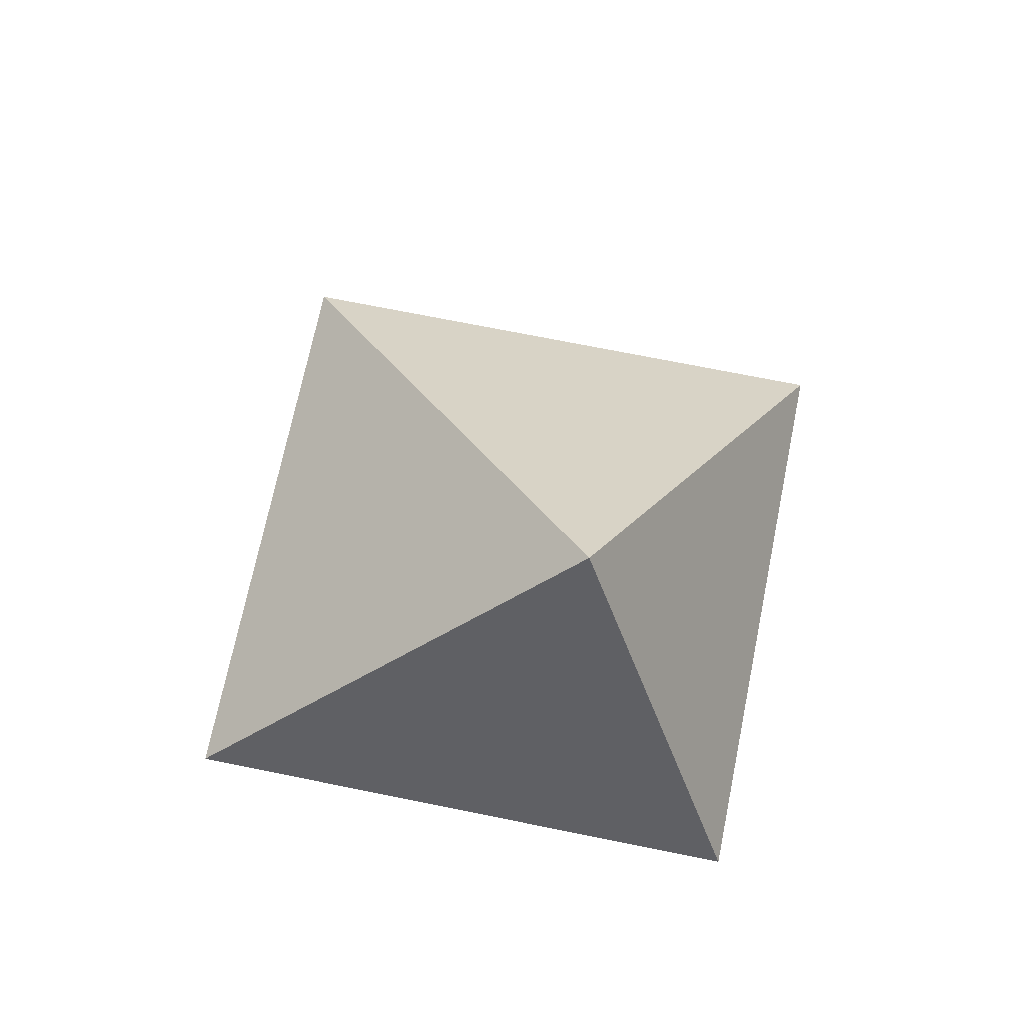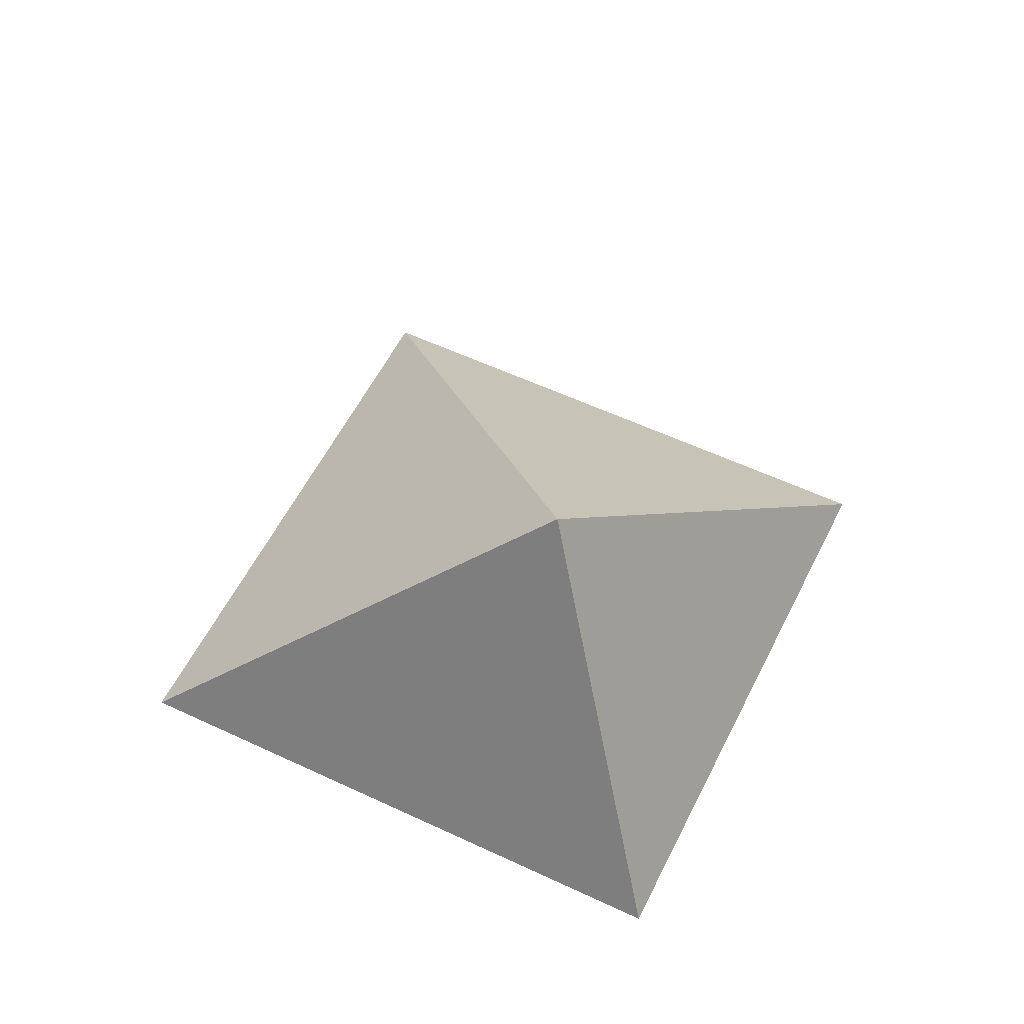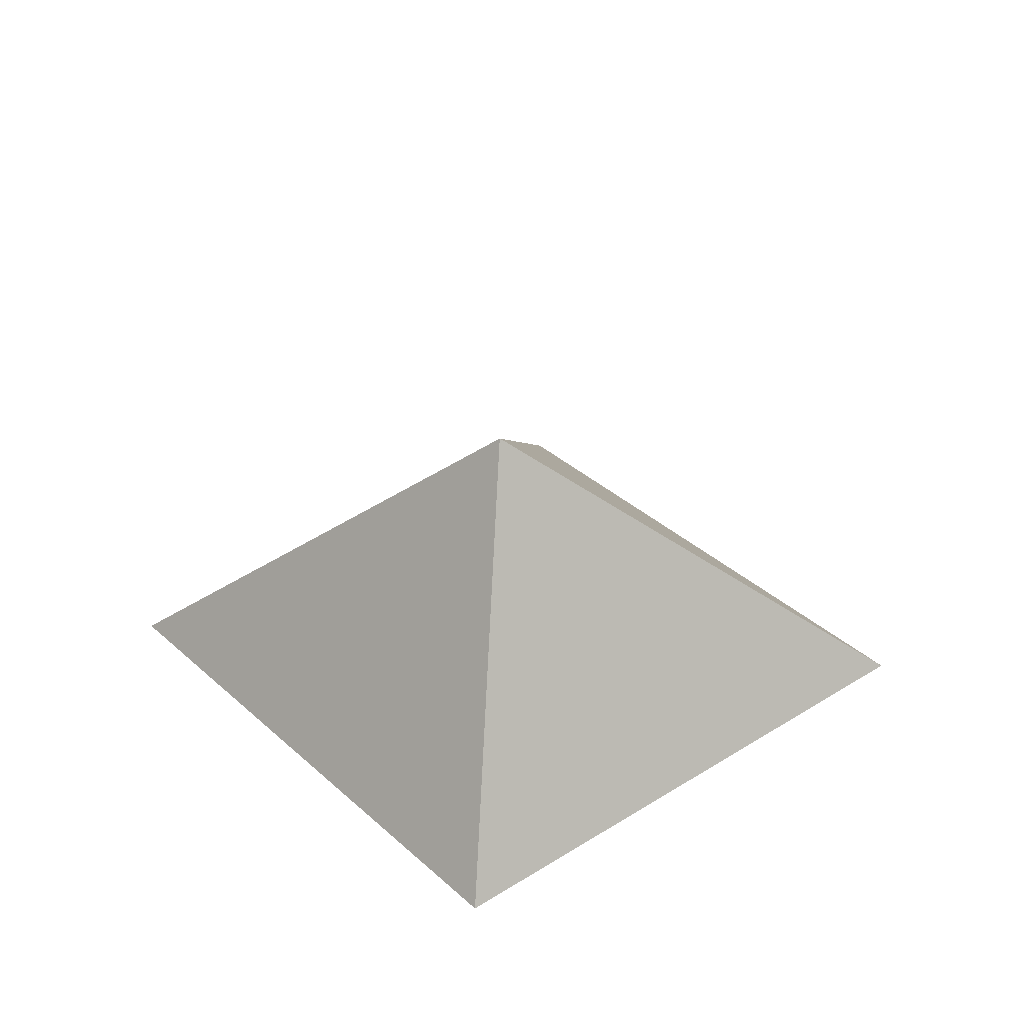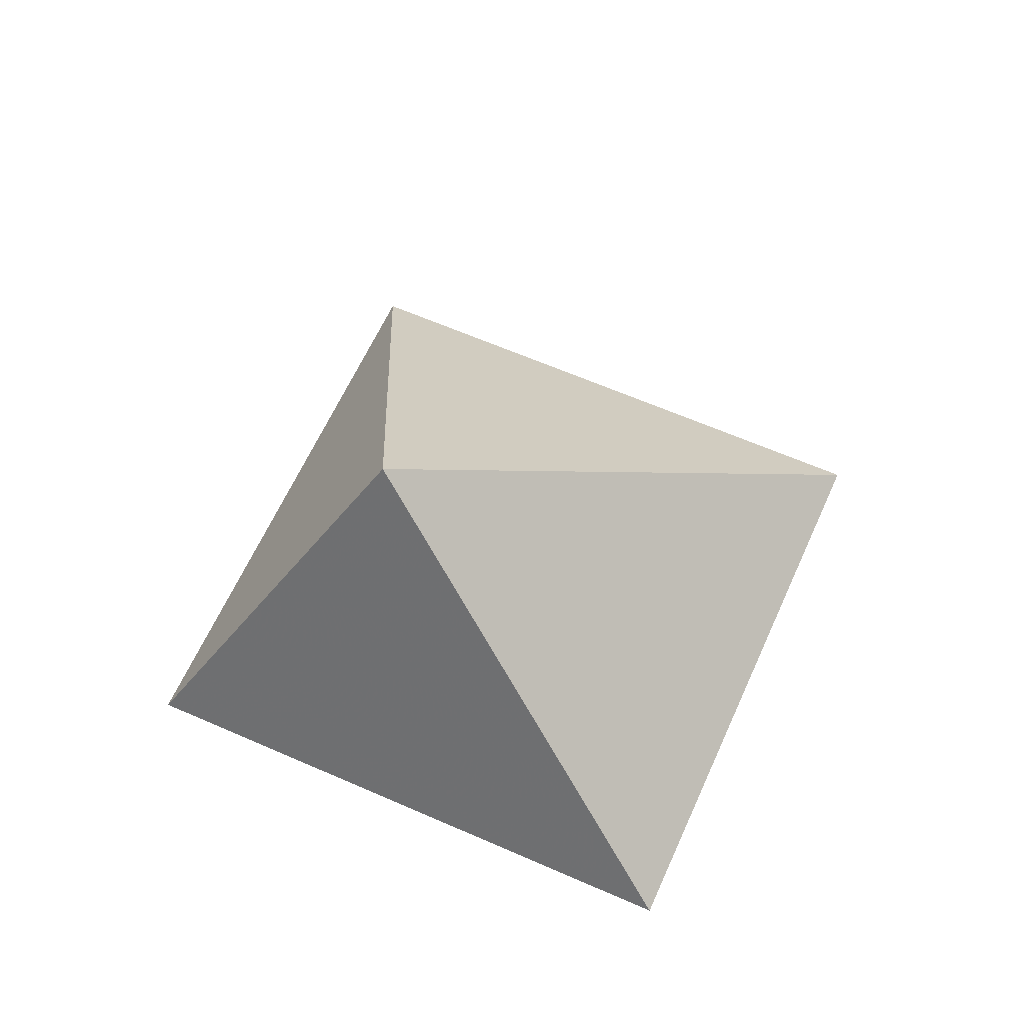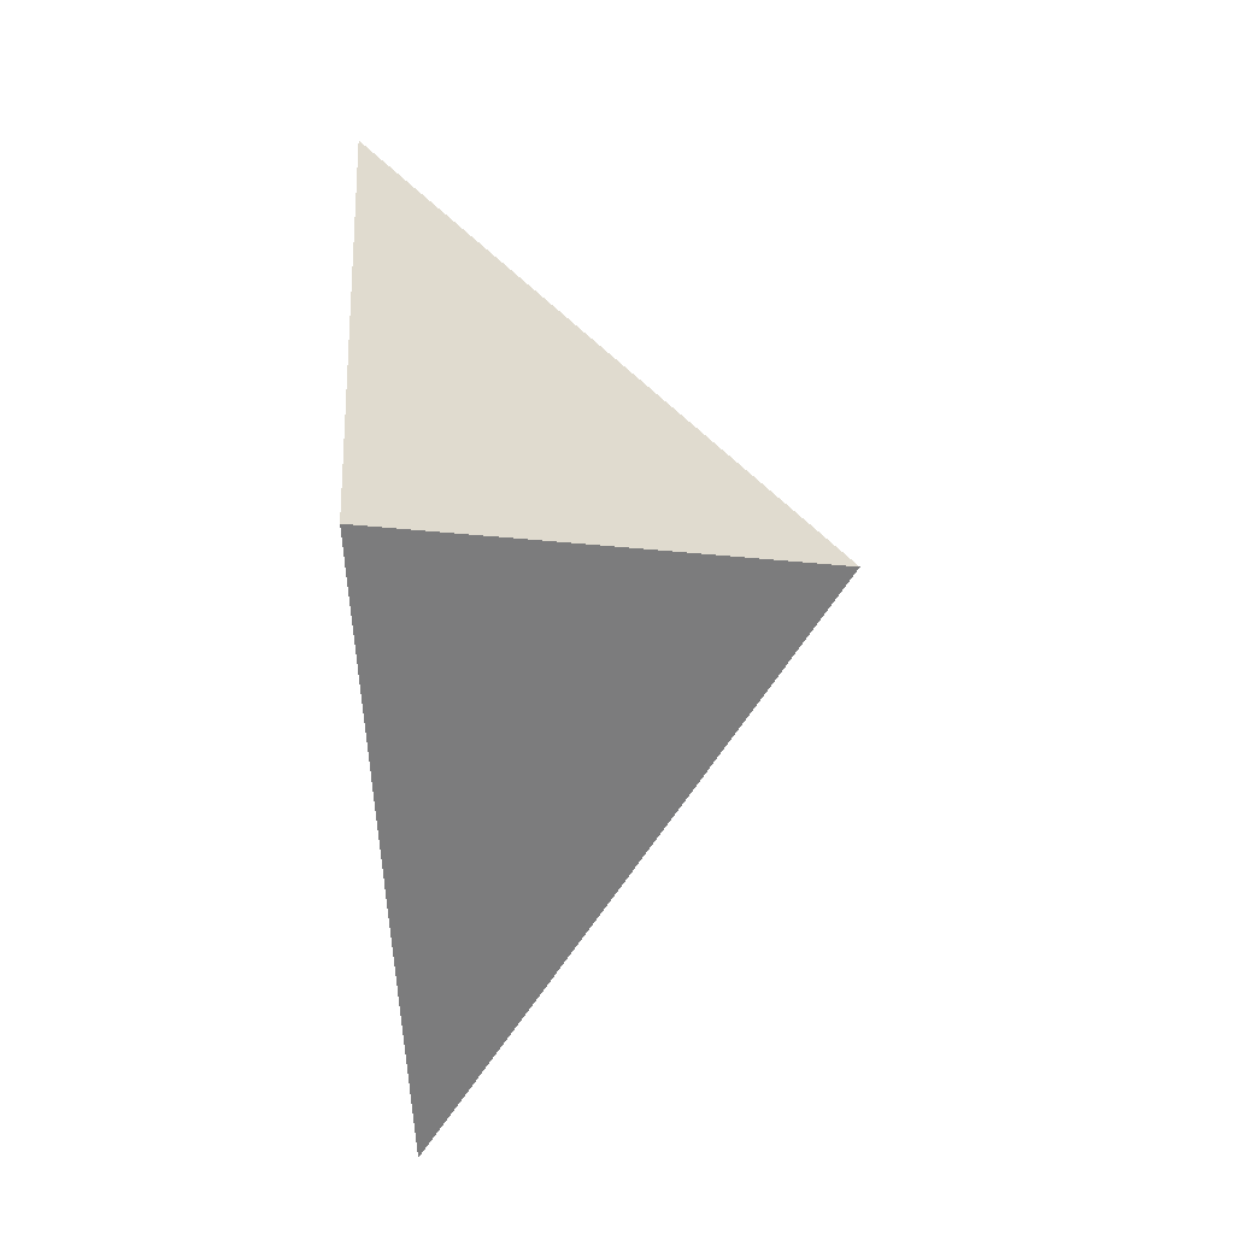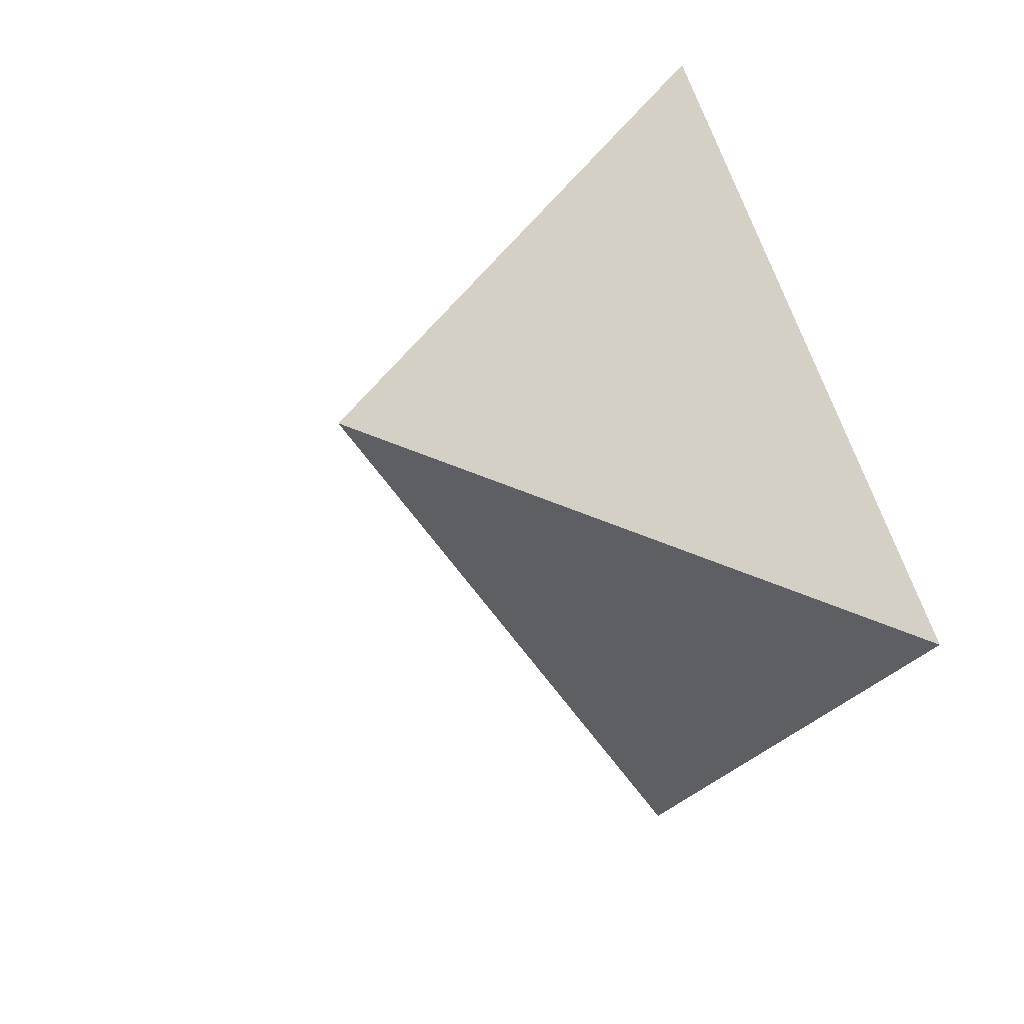
<metadata>
{"format":"obj","ext":"obj","renderer":"f3d","projection":"perspective","resolution":1024,"background":"white","views":[{"elev":70.0,"azim":146.5,"up":"+Z"},{"elev":56.4,"azim":161.2,"up":"+Z"},{"elev":34.9,"azim":-175.0,"up":"+Z"},{"elev":62.0,"azim":-110.9,"up":"+Z"},{"elev":79.6,"azim":-94.1,"up":"+Y"},{"elev":26.7,"azim":58.6,"up":"+Y"}]}
</metadata>
<code>
v 0 -9 0
v -9 0 0
v 9 0 0
v 0 9 0
v 0 3 8
f 3 1 2
f 2 1 5
f 4 2 5
f 3 5 1
f 3 2 4
f 3 4 5

</code>
